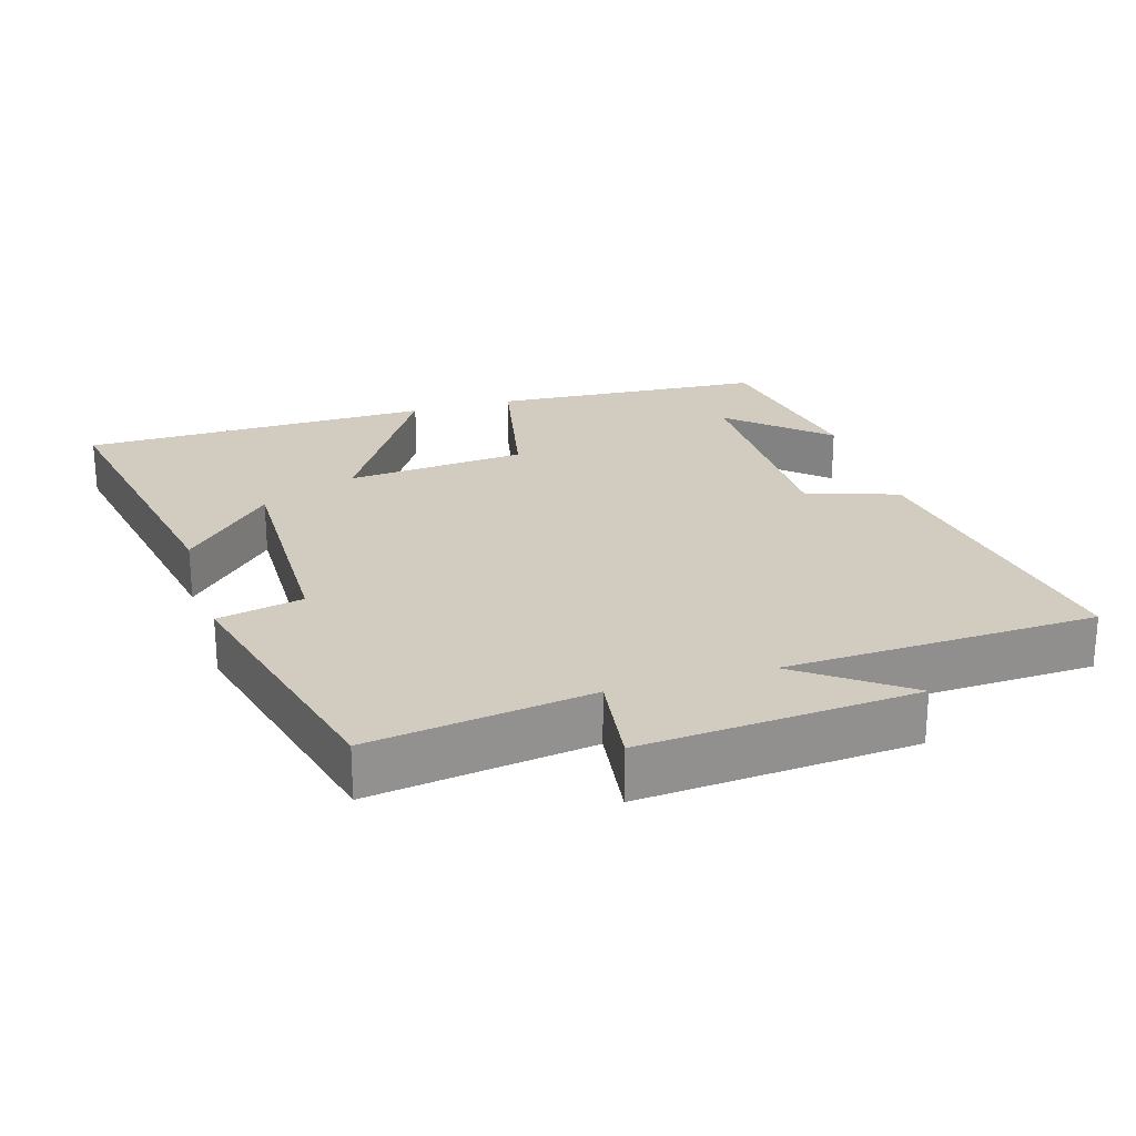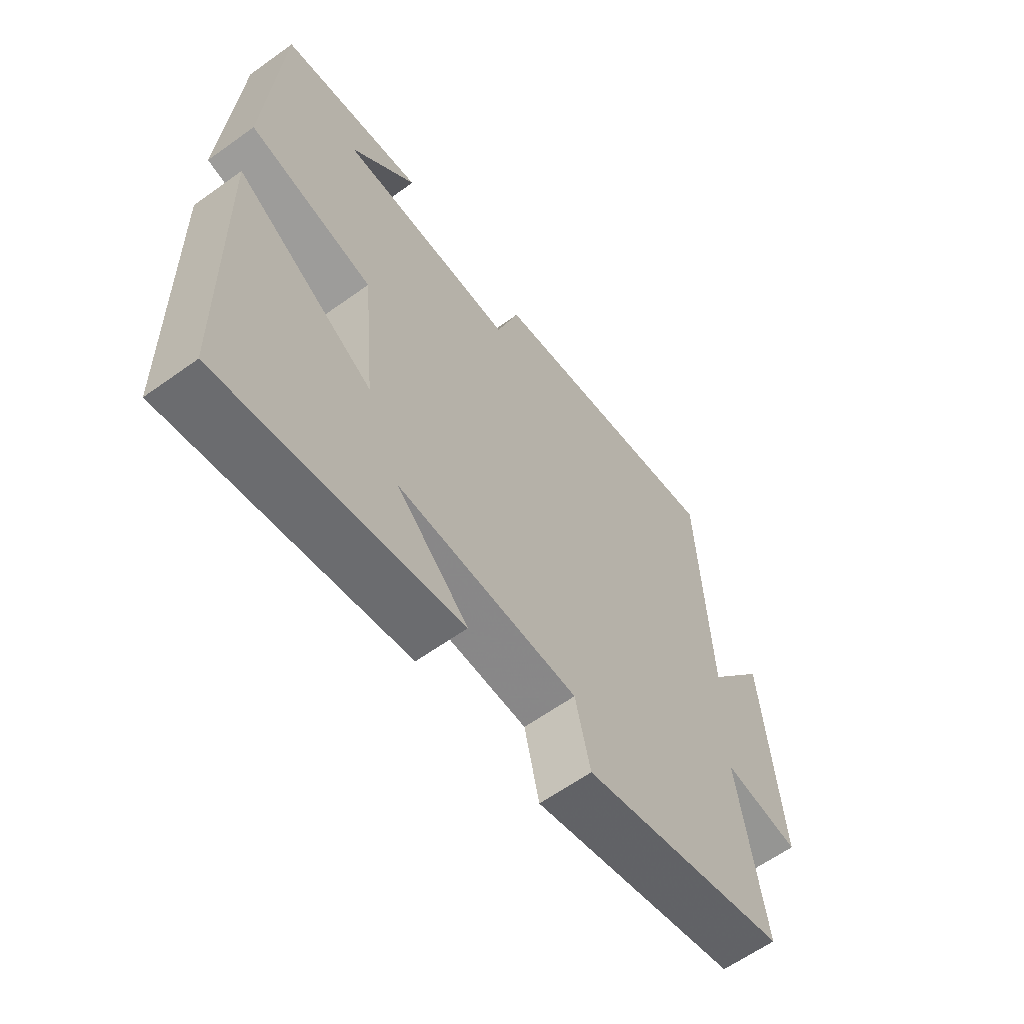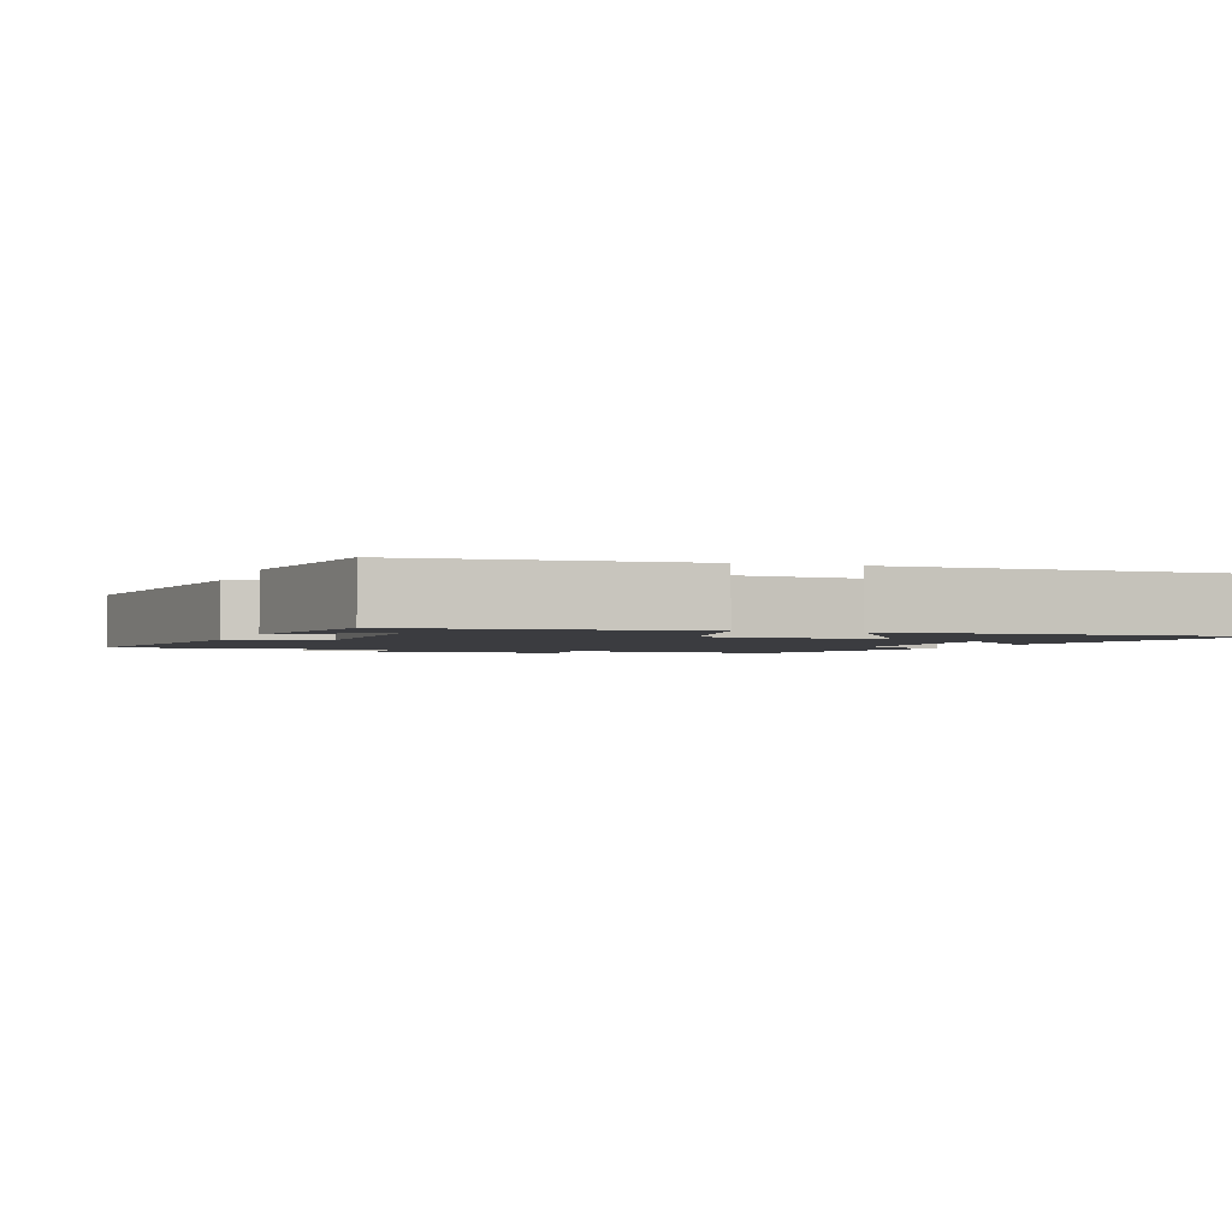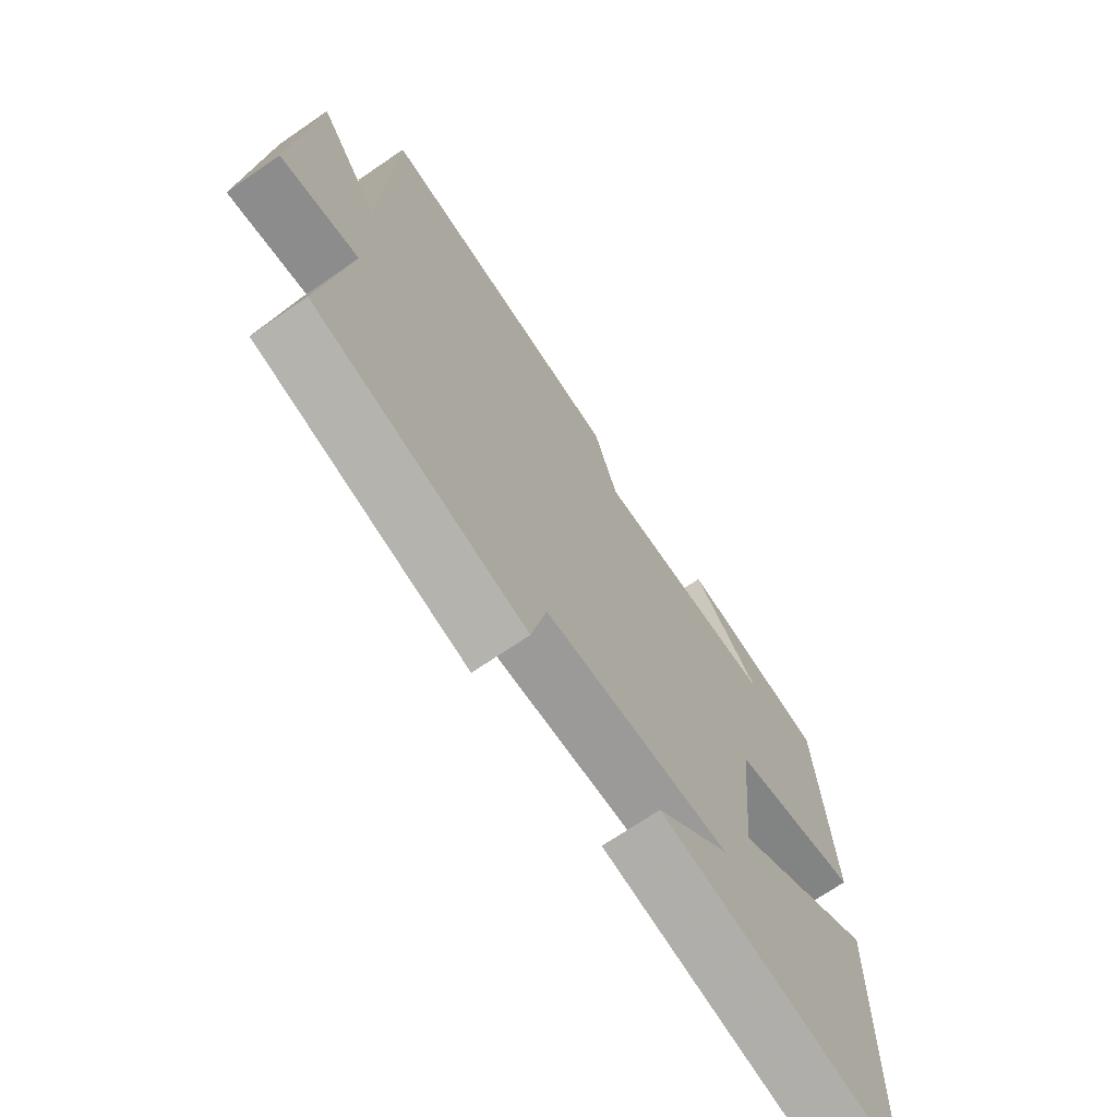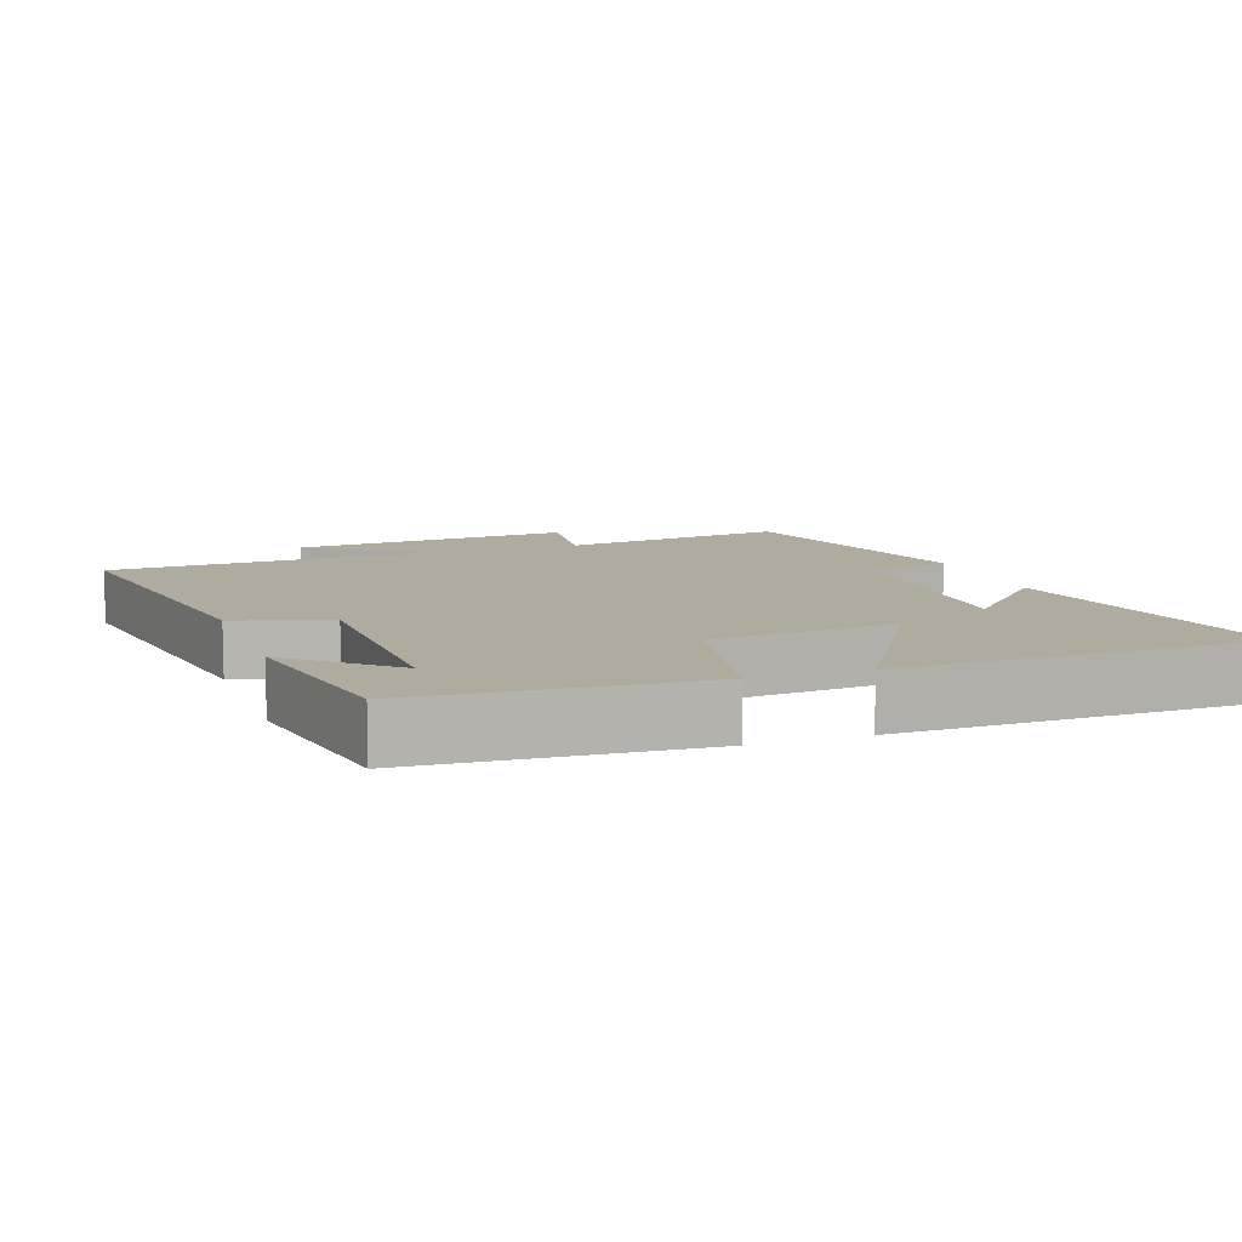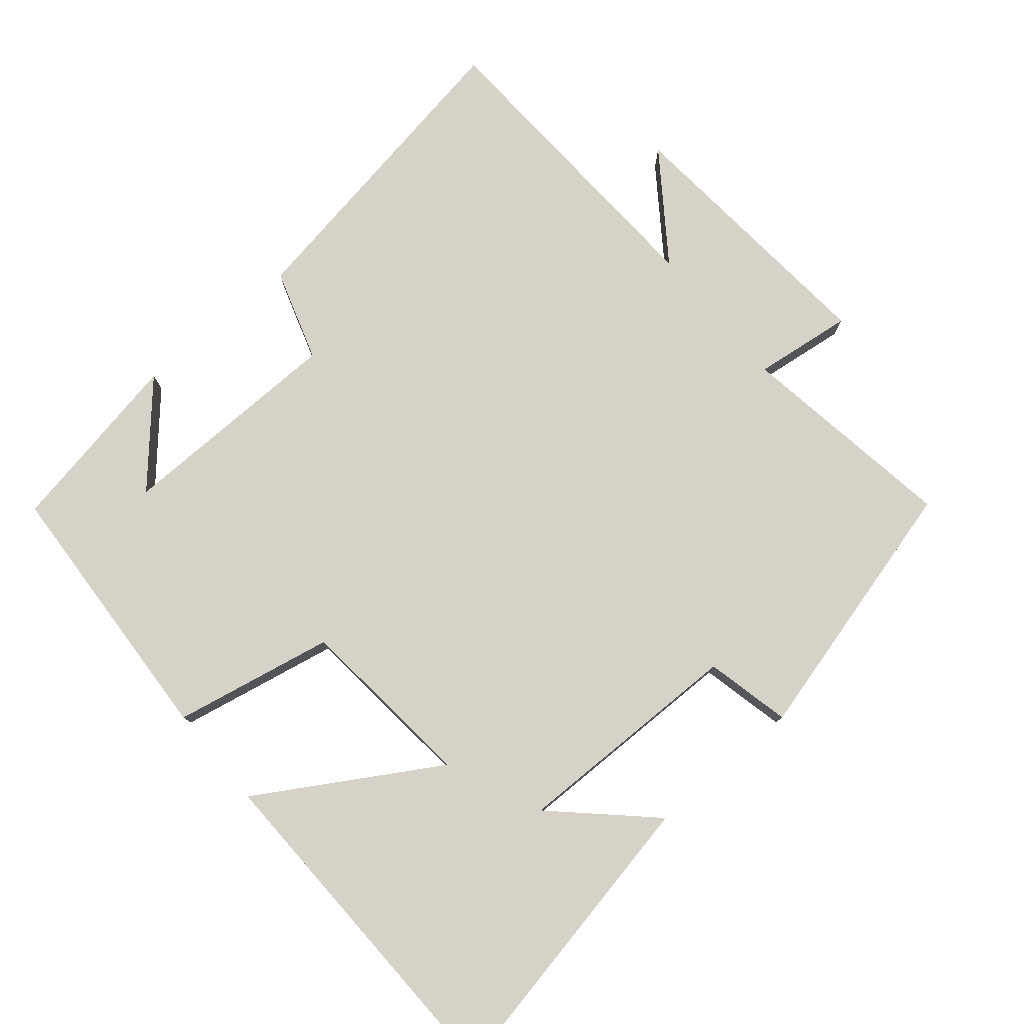
<metadata>
{"format":"obj","ext":"obj","renderer":"f3d","projection":"perspective","resolution":1024,"background":"white","views":[{"elev":24.1,"azim":-106.5,"up":"+Y"},{"elev":-62.1,"azim":126.1,"up":"+Z"},{"elev":-2.0,"azim":71.1,"up":"+Y"},{"elev":-70.0,"azim":-55.5,"up":"+Z"},{"elev":9.6,"azim":70.5,"up":"+Y"},{"elev":78.2,"azim":139.8,"up":"+Y"}]}
</metadata>
<code>
v -0.48 0.07 0.573
v -0.033 0.07 0.5
v 0.009 0.07 0.37
v 0.333 0.07 0.366
v 0.213 0.07 0.5
v 0.476 0.07 0.453
v 0.5 0.07 0.065
v 0.273 0.07 0.019
v 0.249 0.07 -0.237
v 0.5 0.07 -0.085
v 0.49 0.07 -0.583
v 0.057 0.07 -0.5
v 0.188 0.07 -0.375
v -0.142 0.07 -0.379
v -0.169 0.07 -0.5
v -0.547 0.07 -0.402
v -0.5 0.07 -0.089
v -0.64 0.07 -0.107
v -0.608 0.07 0.281
v -0.5 0.07 0.131
v -0.48 0 0.573
v -0.033 0 0.5
v 0.009 0 0.37
v 0.333 0 0.366
v 0.213 0 0.5
v 0.476 0 0.453
v 0.5 0 0.065
v 0.273 0 0.019
v 0.249 0 -0.237
v 0.5 0 -0.085
v 0.49 0 -0.583
v 0.057 0 -0.5
v 0.188 0 -0.375
v -0.142 0 -0.379
v -0.169 0 -0.5
v -0.547 0 -0.402
v -0.5 0 -0.089
v -0.64 0 -0.107
v -0.608 0 0.281
v -0.5 0 0.131
f 17 18 19 20
f 1 2 3
f 20 1 3
f 17 20 3
f 16 17 3
f 15 16 3
f 14 15 3
f 13 14 3 4
f 10 11 12 13
f 9 10 13
f 8 9 13
f 8 13 4
f 7 8 4
f 6 7 4
f 4 5 6
f 40 39 38 37
f 23 22 21
f 23 21 40
f 23 40 37
f 23 37 36
f 23 36 35
f 23 35 34
f 24 23 34 33
f 33 32 31 30
f 33 30 29
f 33 29 28
f 24 33 28
f 24 28 27
f 24 27 26
f 26 25 24
f 1 21 22 2
f 2 22 23 3
f 3 23 24 4
f 4 24 25 5
f 5 25 26 6
f 6 26 27 7
f 7 27 28 8
f 8 28 29 9
f 9 29 30 10
f 10 30 31 11
f 11 31 32 12
f 12 32 33 13
f 13 33 34 14
f 14 34 35 15
f 15 35 36 16
f 16 36 37 17
f 17 37 38 18
f 18 38 39 19
f 19 39 40 20
f 20 40 21 1

</code>
